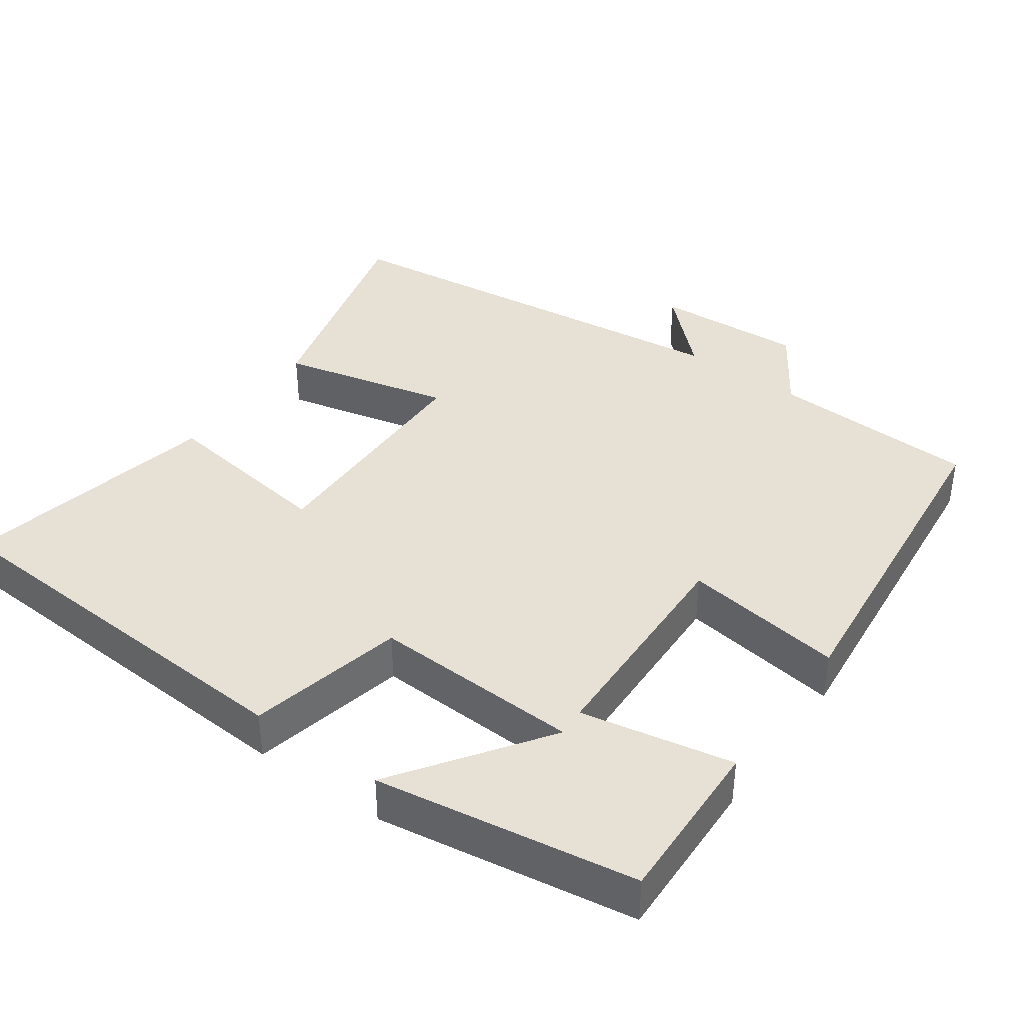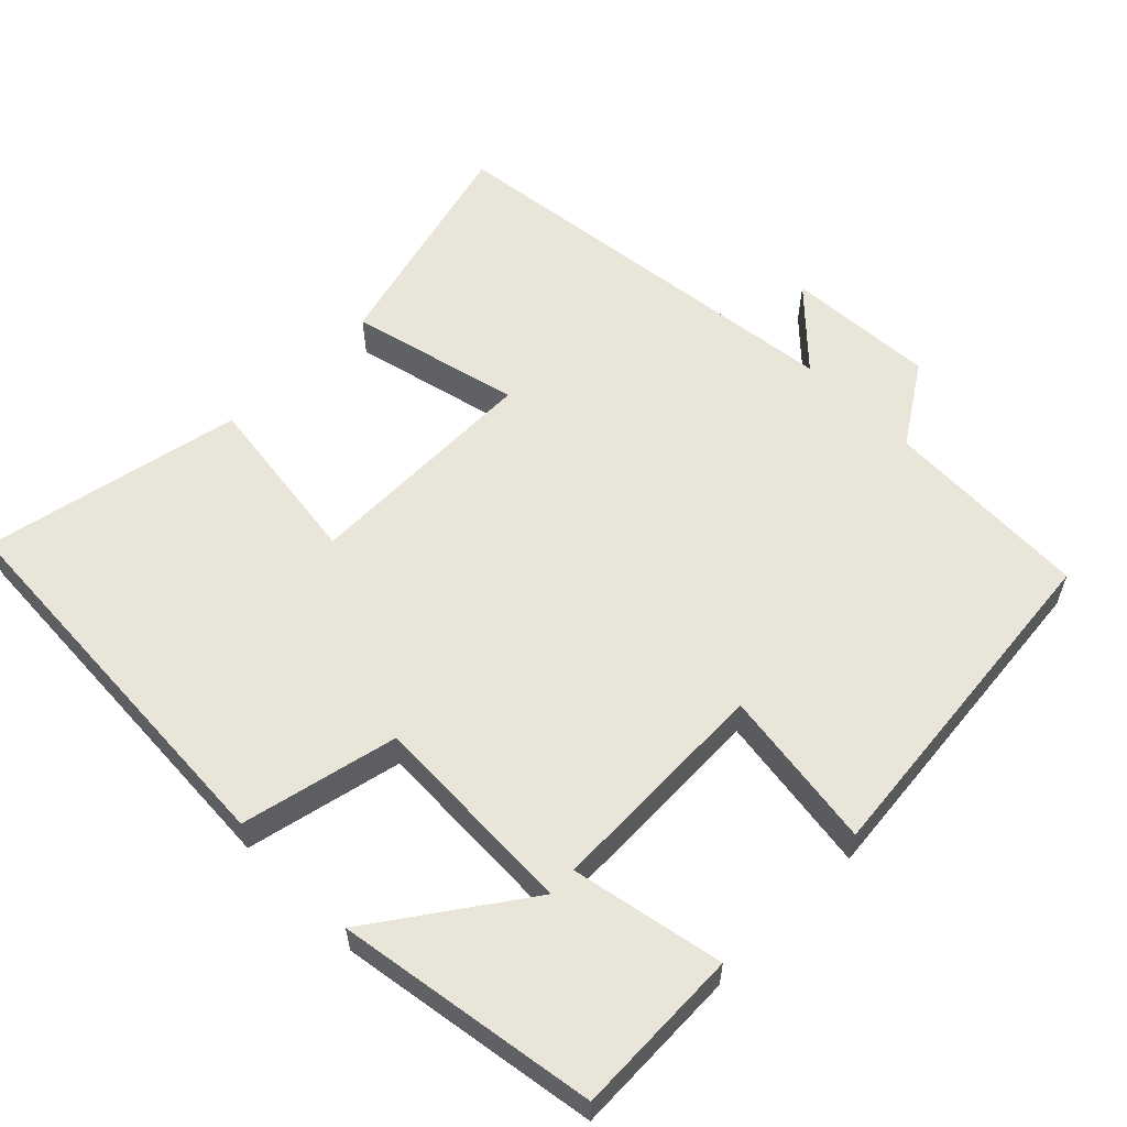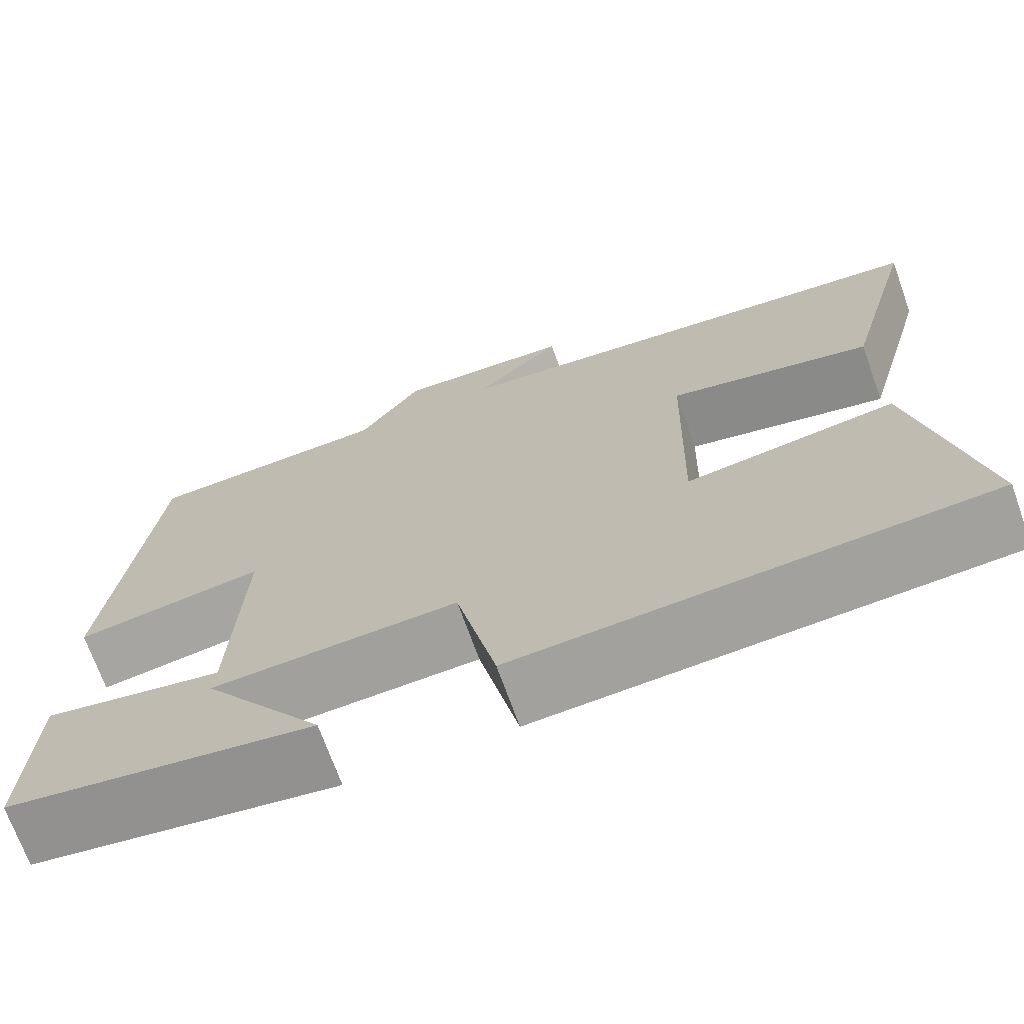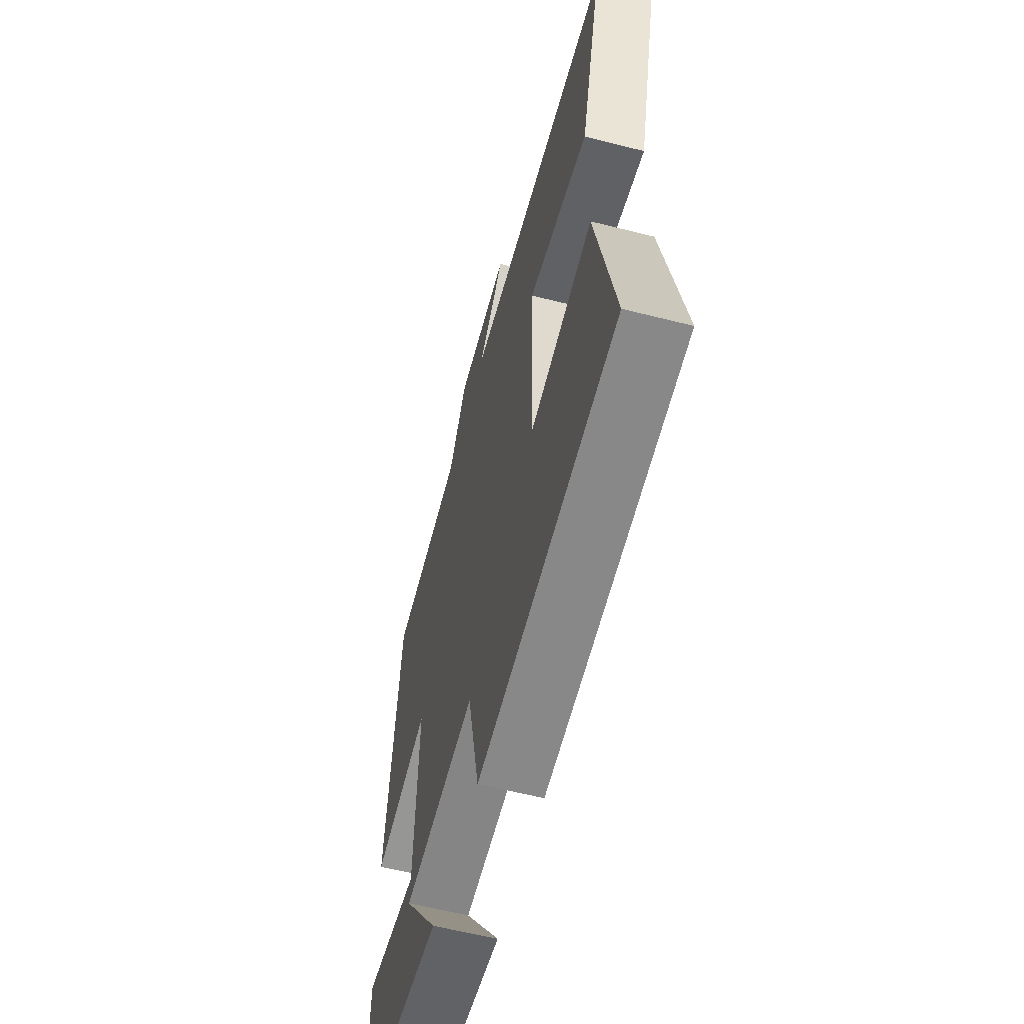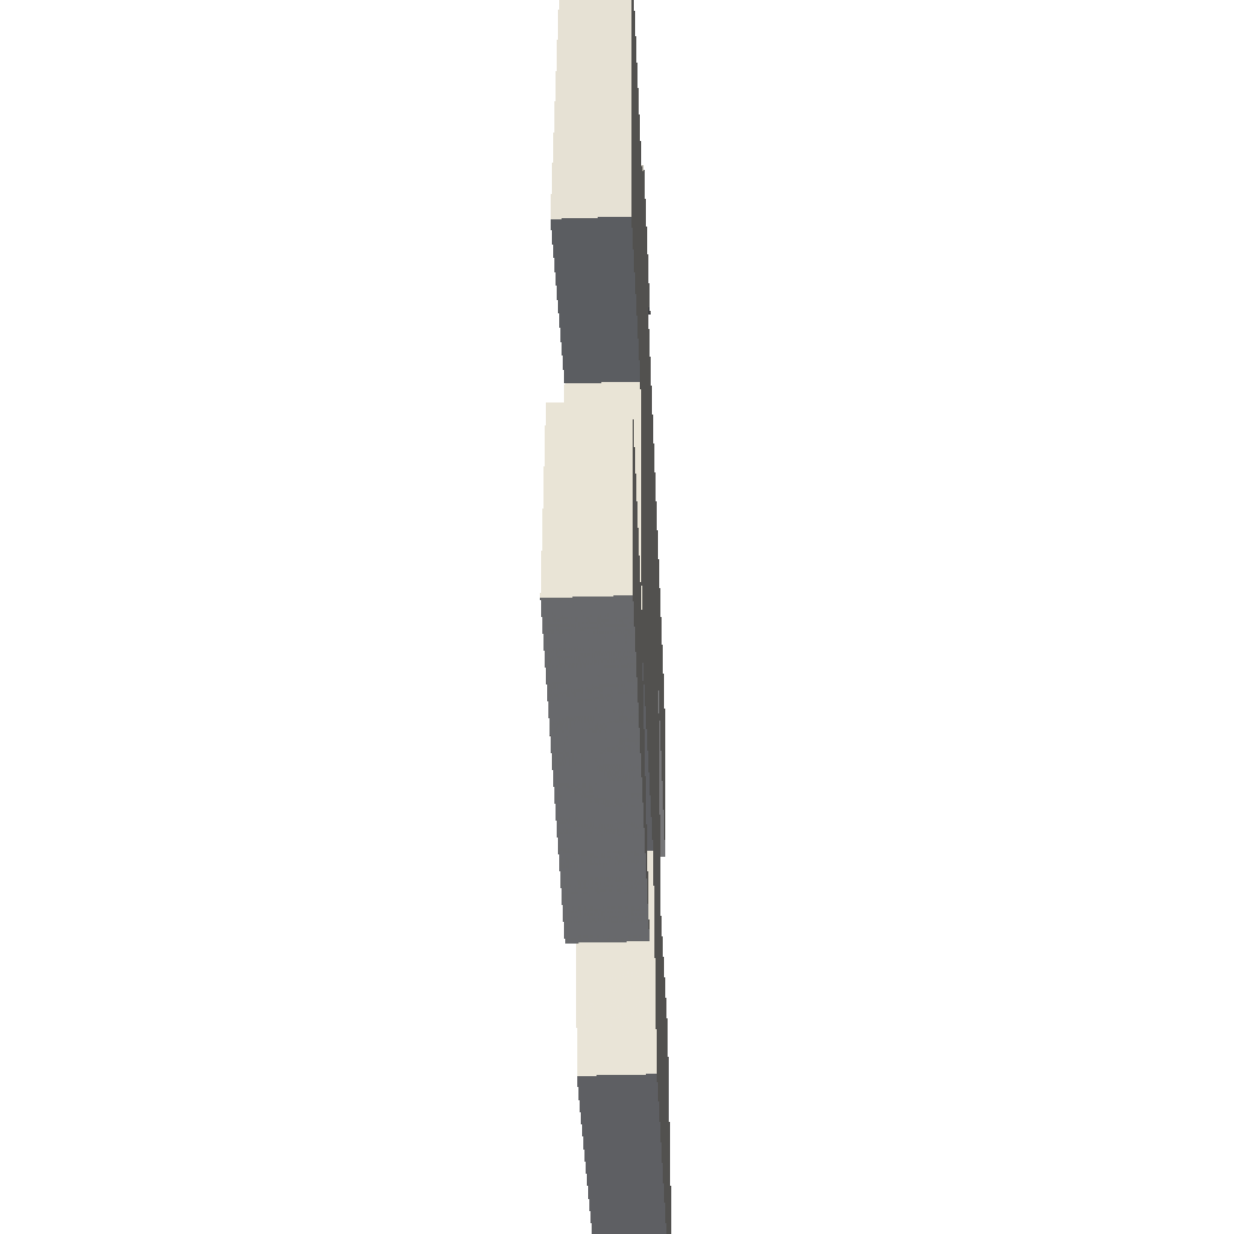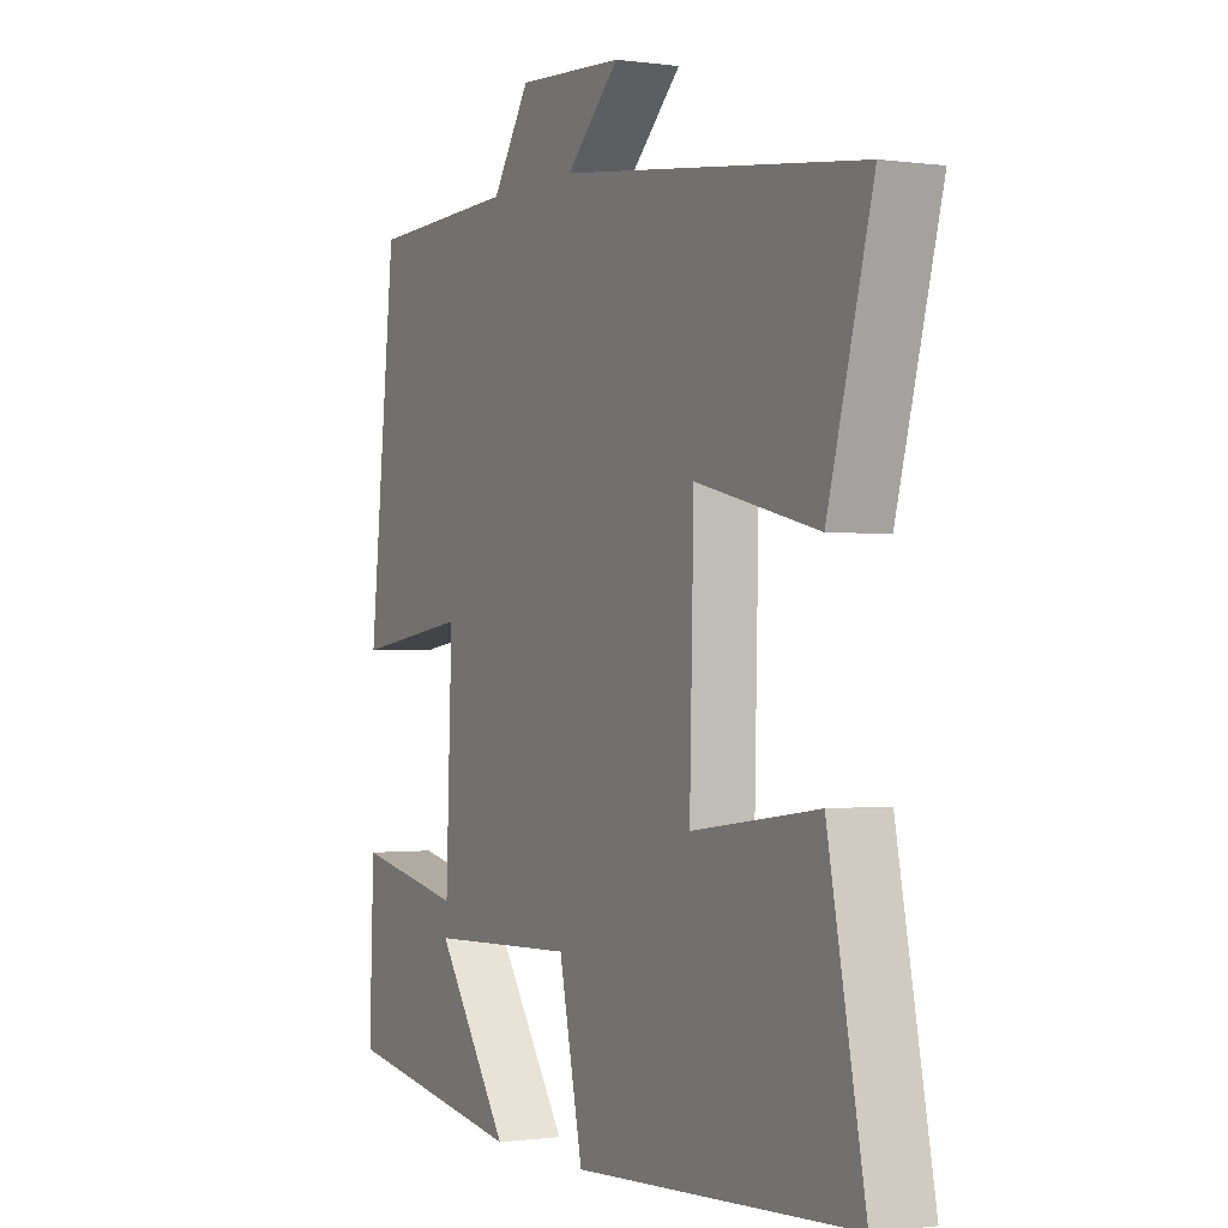
<metadata>
{"format":"obj","ext":"obj","renderer":"f3d","projection":"perspective","resolution":1024,"background":"white","views":[{"elev":39.3,"azim":-144.1,"up":"+Y"},{"elev":58.3,"azim":-134.7,"up":"+Y"},{"elev":-70.8,"azim":19.7,"up":"+Z"},{"elev":-59.7,"azim":75.4,"up":"+Z"},{"elev":-43.5,"azim":-87.6,"up":"+Z"},{"elev":-0.8,"azim":62.6,"up":"+Z"}]}
</metadata>
<code>
v -0.449 0.07 0.489
v -0.166 0.07 0.5
v -0.094 0.07 0.609
v 0.11 0.07 0.597
v 0.008 0.07 0.5
v 0.585 0.07 0.429
v 0.5 0.07 0.119
v 0.267 0.07 0.175
v 0.259 0.07 -0.151
v 0.5 0.07 -0.119
v 0.57 0.07 -0.472
v 0.034 0.07 -0.5
v -0.012 0.07 -0.287
v -0.296 0.07 -0.297
v -0.156 0.07 -0.5
v -0.509 0.07 -0.443
v -0.5 0.07 -0.215
v -0.293 0.07 -0.256
v -0.281 0.07 0.05
v -0.5 0.07 0.019
v -0.449 0 0.489
v -0.166 0 0.5
v -0.094 0 0.609
v 0.11 0 0.597
v 0.008 0 0.5
v 0.585 0 0.429
v 0.5 0 0.119
v 0.267 0 0.175
v 0.259 0 -0.151
v 0.5 0 -0.119
v 0.57 0 -0.472
v 0.034 0 -0.5
v -0.012 0 -0.287
v -0.296 0 -0.297
v -0.156 0 -0.5
v -0.509 0 -0.443
v -0.5 0 -0.215
v -0.293 0 -0.256
v -0.281 0 0.05
v -0.5 0 0.019
f 19 20 1 2
f 18 19 2 3
f 16 17 18
f 14 15 16
f 14 16 18
f 13 14 18 3
f 9 10 11 12
f 8 9 12 13
f 5 6 7 8
f 5 8 13 3
f 3 4 5
f 22 21 40 39
f 23 22 39 38
f 38 37 36
f 36 35 34
f 38 36 34
f 23 38 34 33
f 32 31 30 29
f 33 32 29 28
f 28 27 26 25
f 23 33 28 25
f 25 24 23
f 1 21 22 2
f 2 22 23 3
f 3 23 24 4
f 4 24 25 5
f 5 25 26 6
f 6 26 27 7
f 7 27 28 8
f 8 28 29 9
f 9 29 30 10
f 10 30 31 11
f 11 31 32 12
f 12 32 33 13
f 13 33 34 14
f 14 34 35 15
f 15 35 36 16
f 16 36 37 17
f 17 37 38 18
f 18 38 39 19
f 19 39 40 20
f 20 40 21 1

</code>
